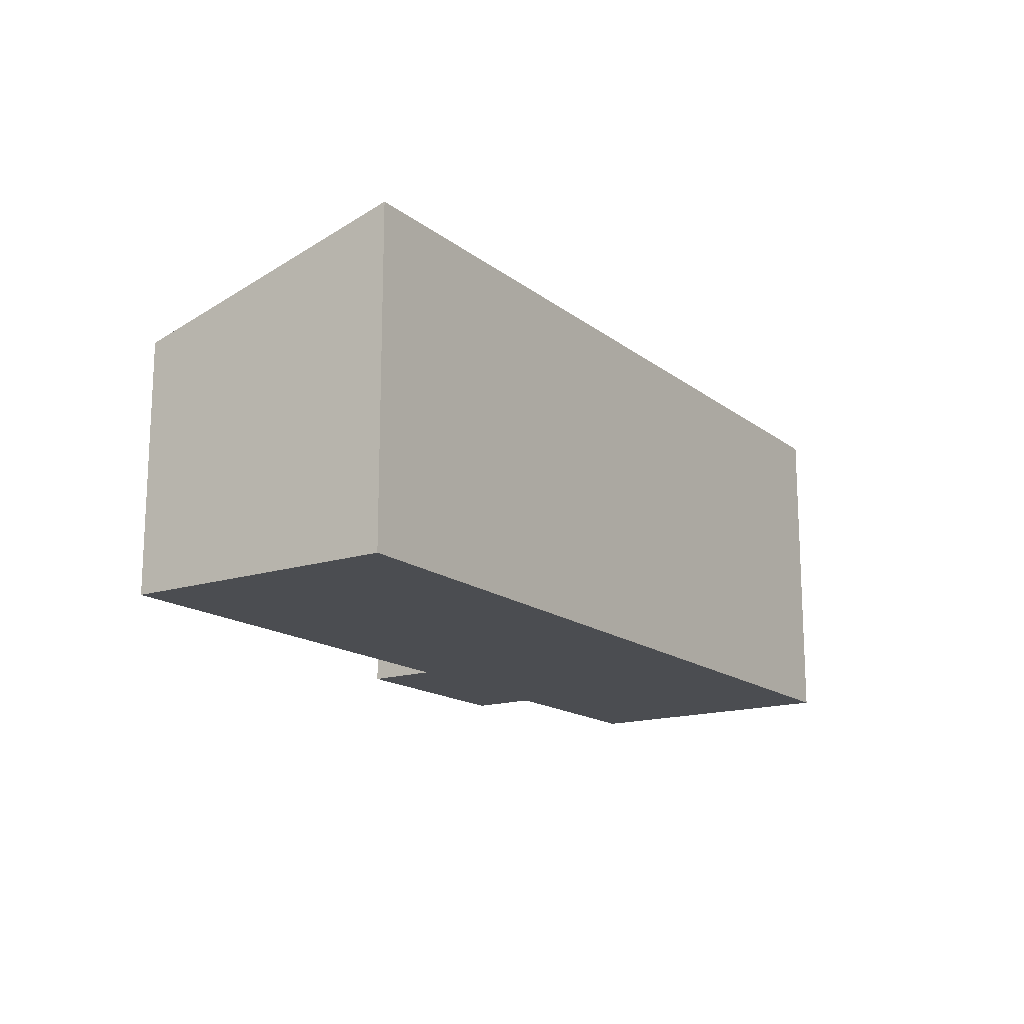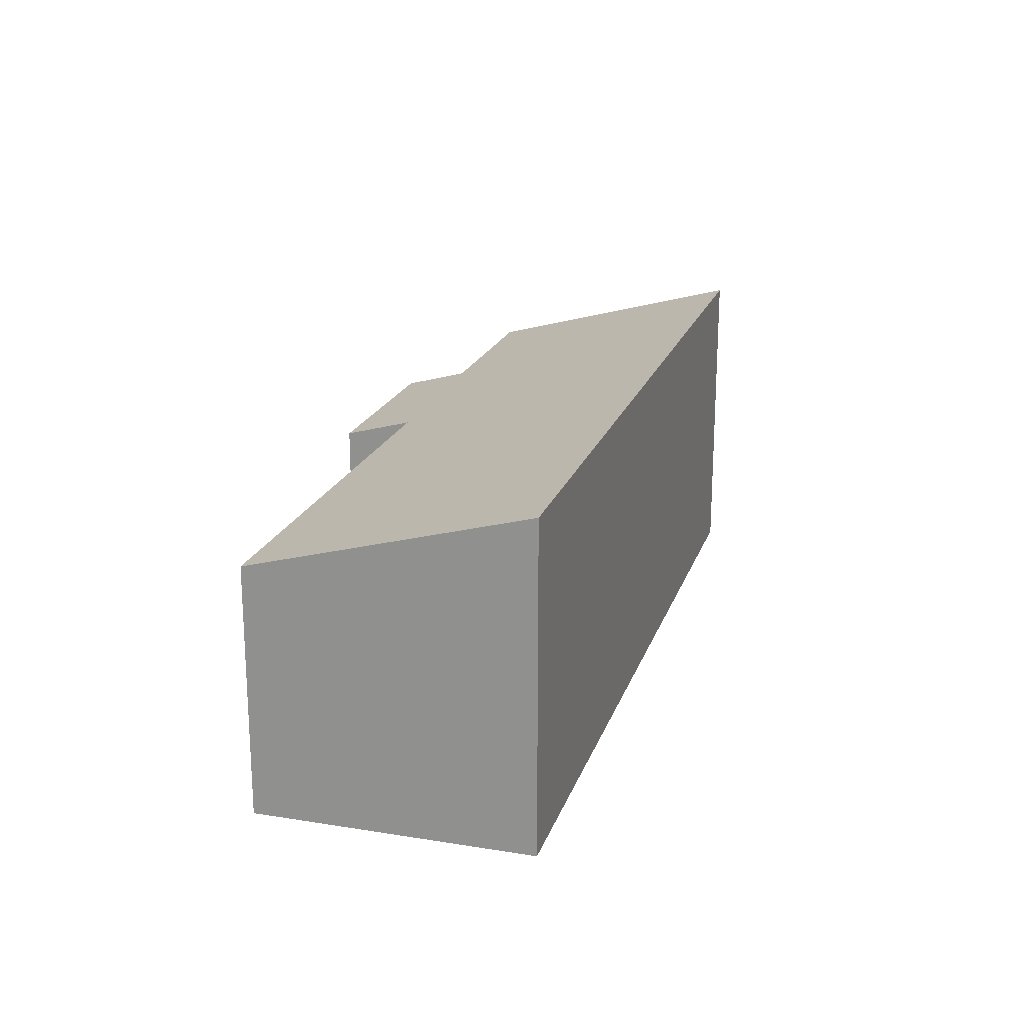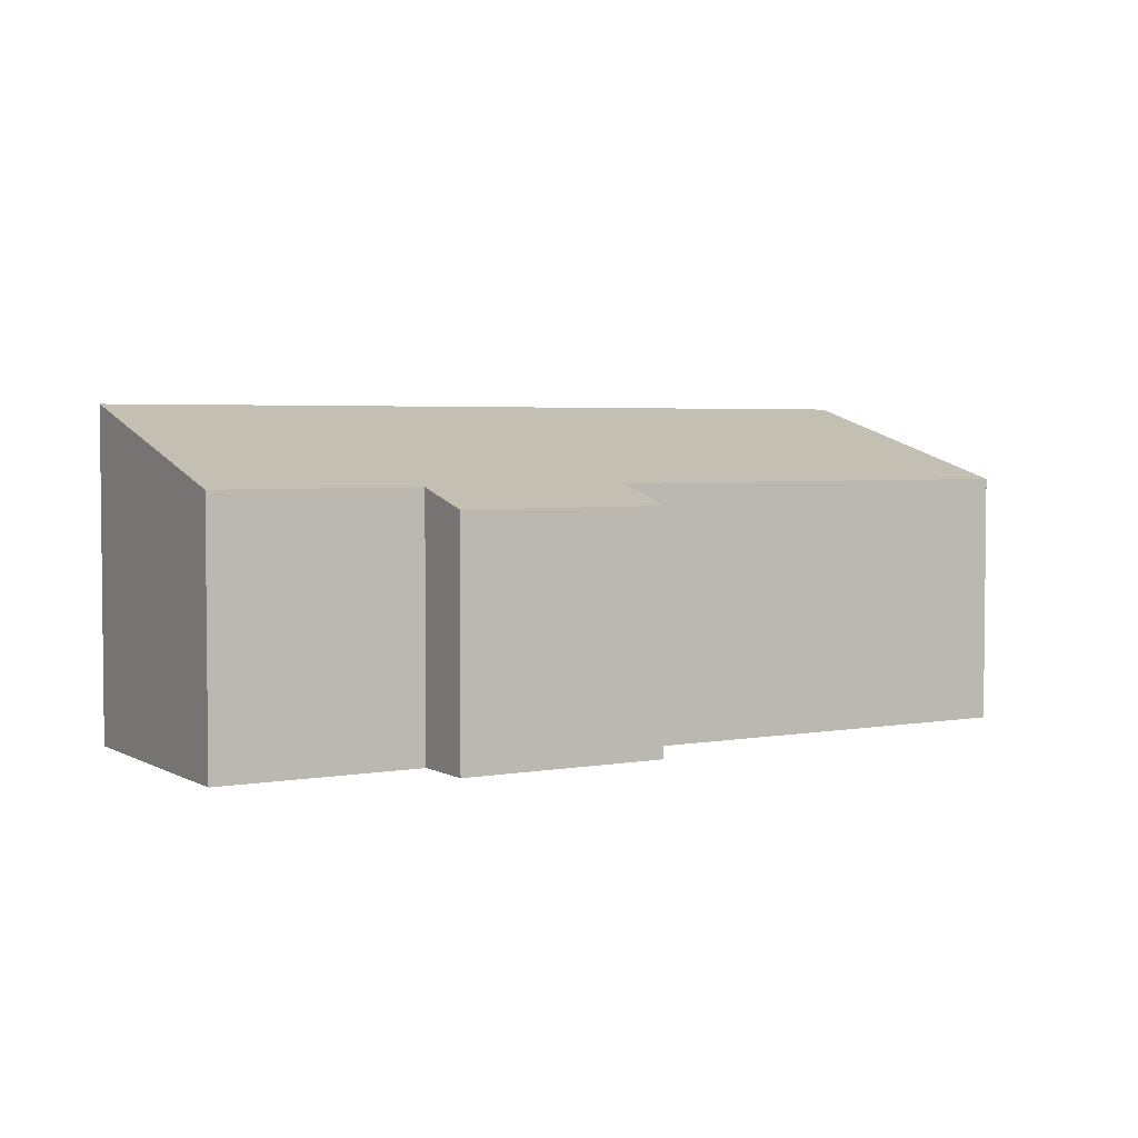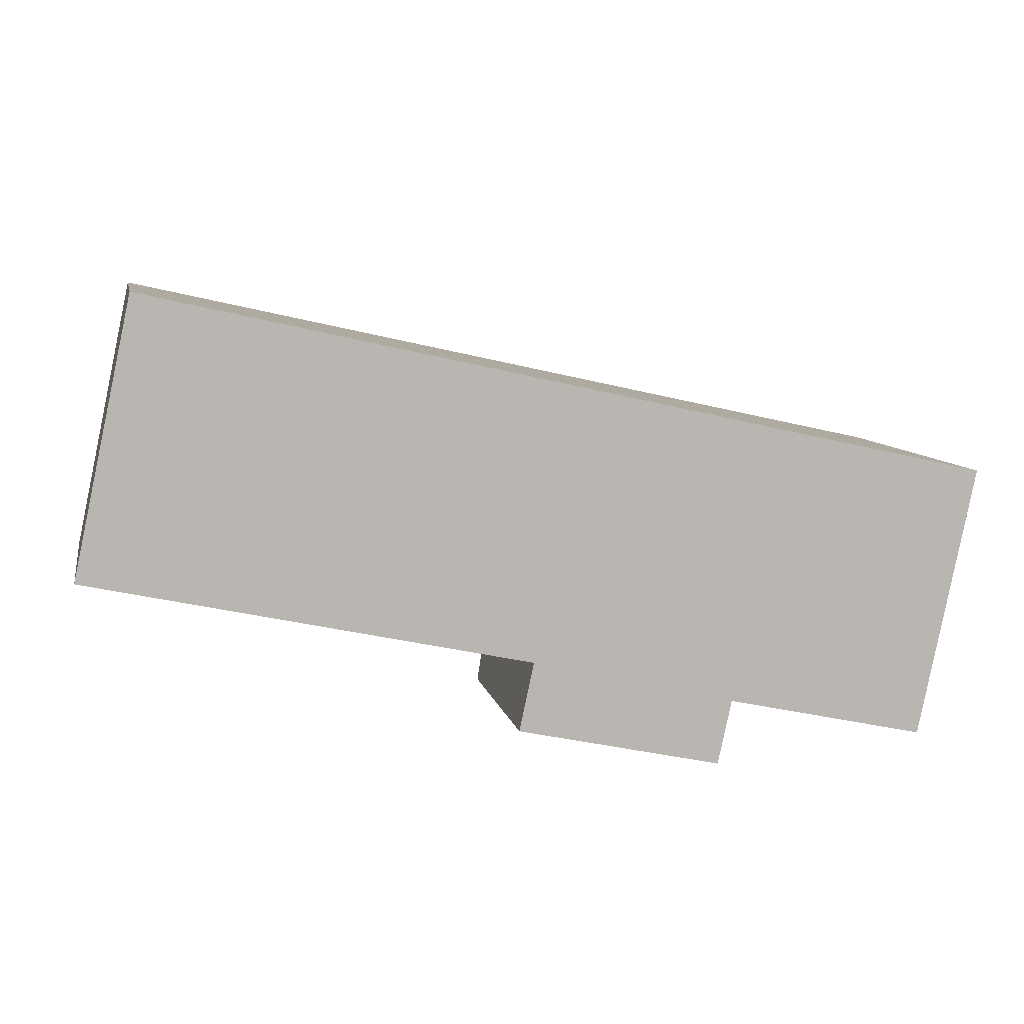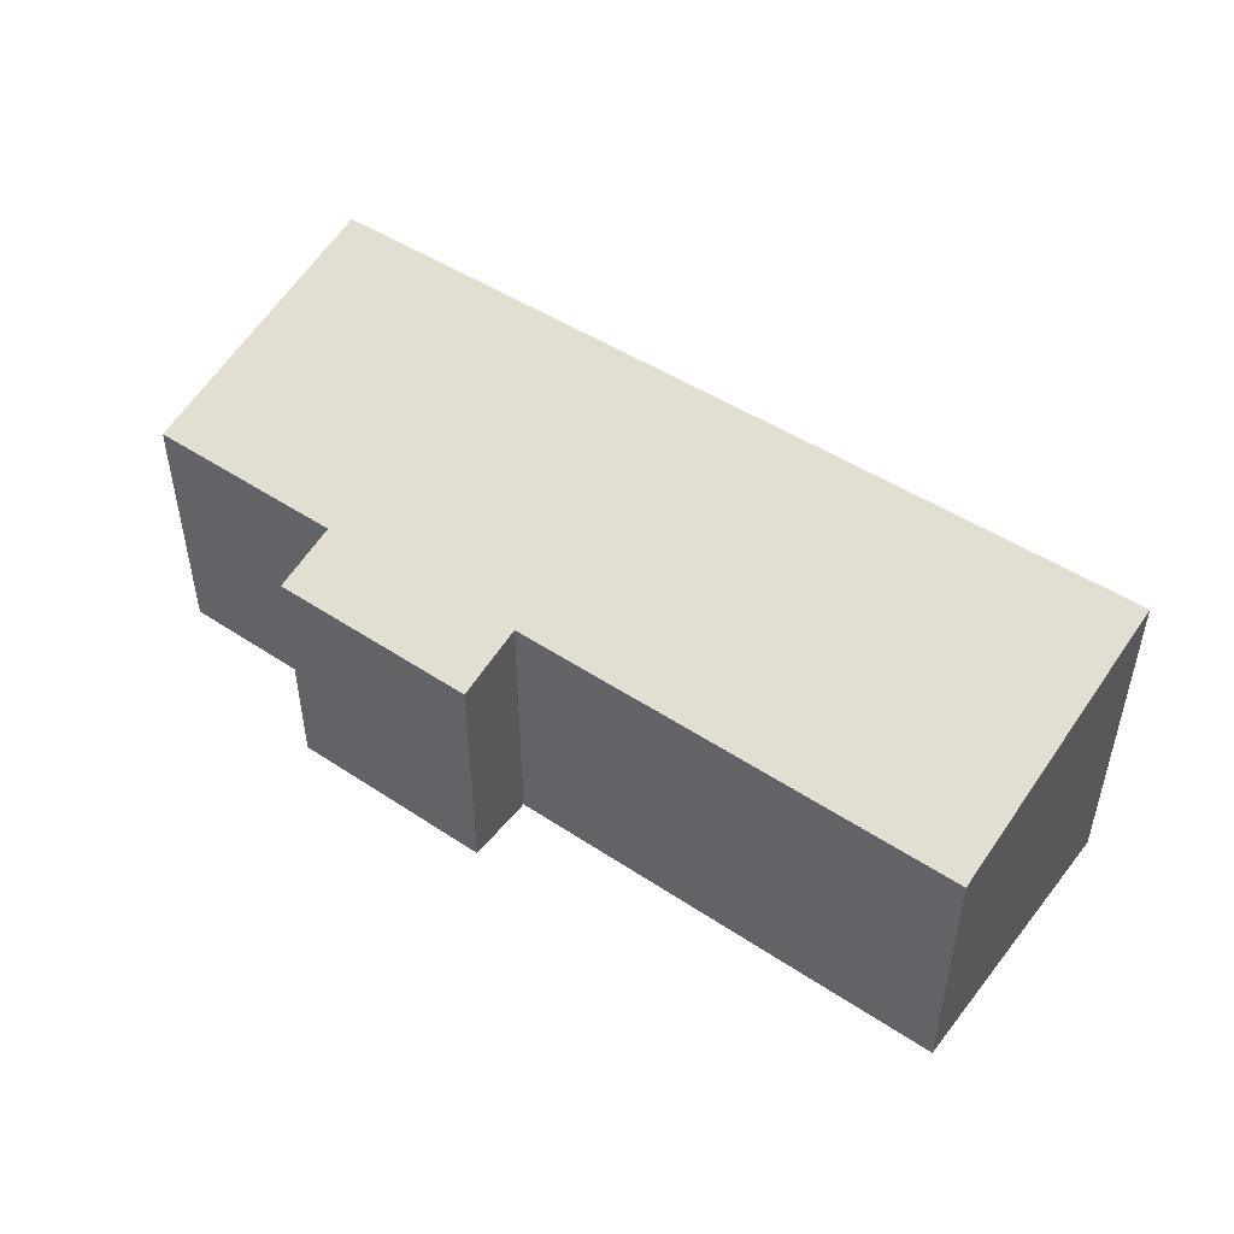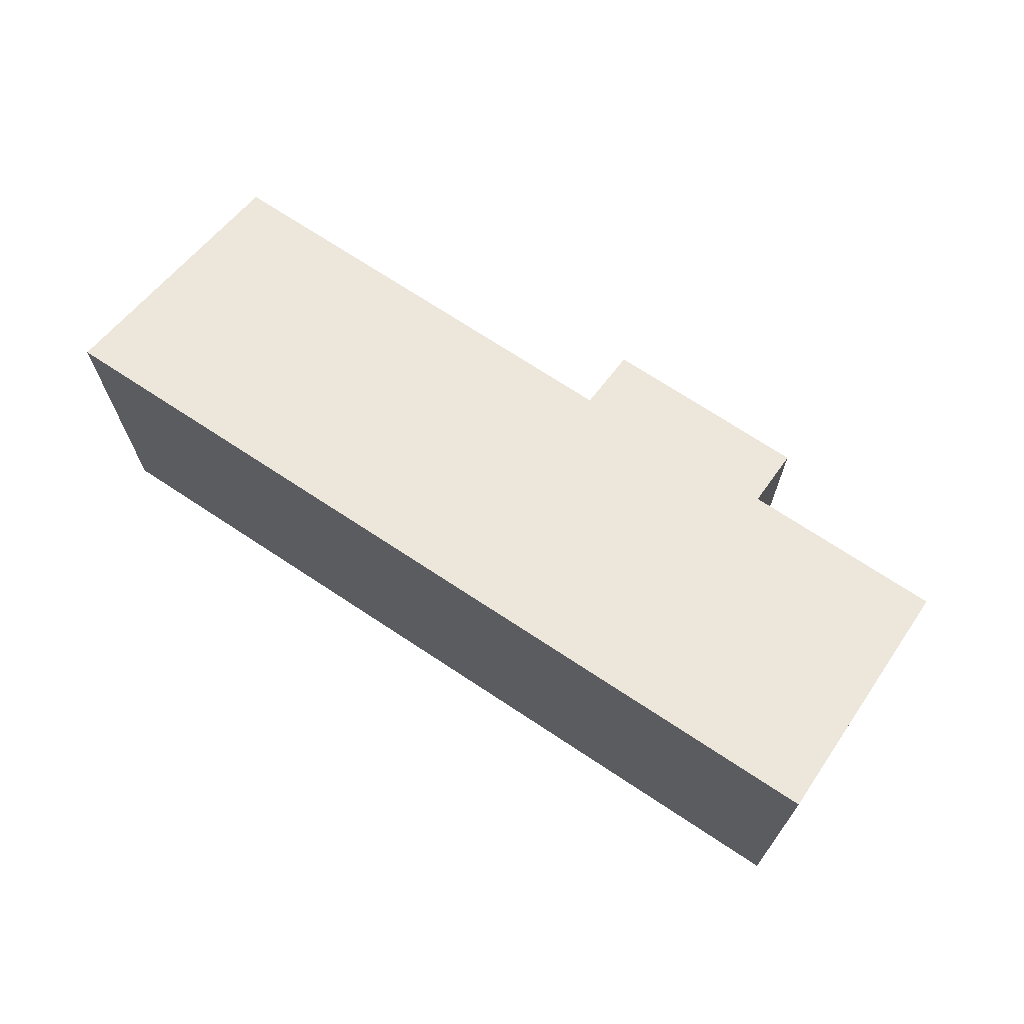
<metadata>
{"format":"obj","ext":"obj","renderer":"f3d","projection":"perspective","resolution":1024,"background":"white","views":[{"elev":-16.0,"azim":-44.1,"up":"+Y"},{"elev":20.2,"azim":-61.4,"up":"+Y"},{"elev":3.5,"azim":161.3,"up":"+Y"},{"elev":8.2,"azim":-11.3,"up":"+Z"},{"elev":48.7,"azim":-131.4,"up":"+Y"},{"elev":69.1,"azim":46.1,"up":"+Y"}]}
</metadata>
<code>
v  0.75 4.205 3.495
v  5.652 3.227 -1.213
v  0 3.227 1.976e-16
v  10.92 4.187 1.245
v  8.276 3.212 -1.832
v  8.098 2.981 -2.659
v  10.85 3.213 -2.383
v  11.03 3.459 -1.502
v  11.57 4.185 1.099
v  5.463 2.981 -2.093
v  8.098 1.628e-16 -2.659
v  5.463 1.282e-16 -2.093
v  5.652 7.427e-17 -1.213
v  0 0 0
v  10.85 1.459e-16 -2.383
v  8.276 1.122e-16 -1.832
v  0.75 -2.14e-16 3.495
v  10.92 -7.623e-17 1.245
v  11.57 -6.729e-17 1.099
v  11.03 9.197e-17 -1.502
g defaultobject
f 1 2 3
f 2 1 4
f 2 4 5
f 2 5 6
f 5 4 7
f 7 4 8
f 8 4 9
f 6 10 2
f 11 10 6
f 10 11 12
f 13 3 2
f 3 13 14
f 15 5 7
f 5 15 16
f 10 13 2
f 13 10 12
f 3 17 1
f 17 3 14
f 17 4 1
f 4 17 18
f 4 18 9
f 9 18 19
f 19 8 9
f 8 19 7
f 7 19 15
f 15 19 20
f 16 6 5
f 6 16 11
f 18 20 19
f 20 18 17
f 20 17 15
f 15 17 16
f 16 17 11
f 11 17 13
f 13 17 14
f 12 11 13

</code>
